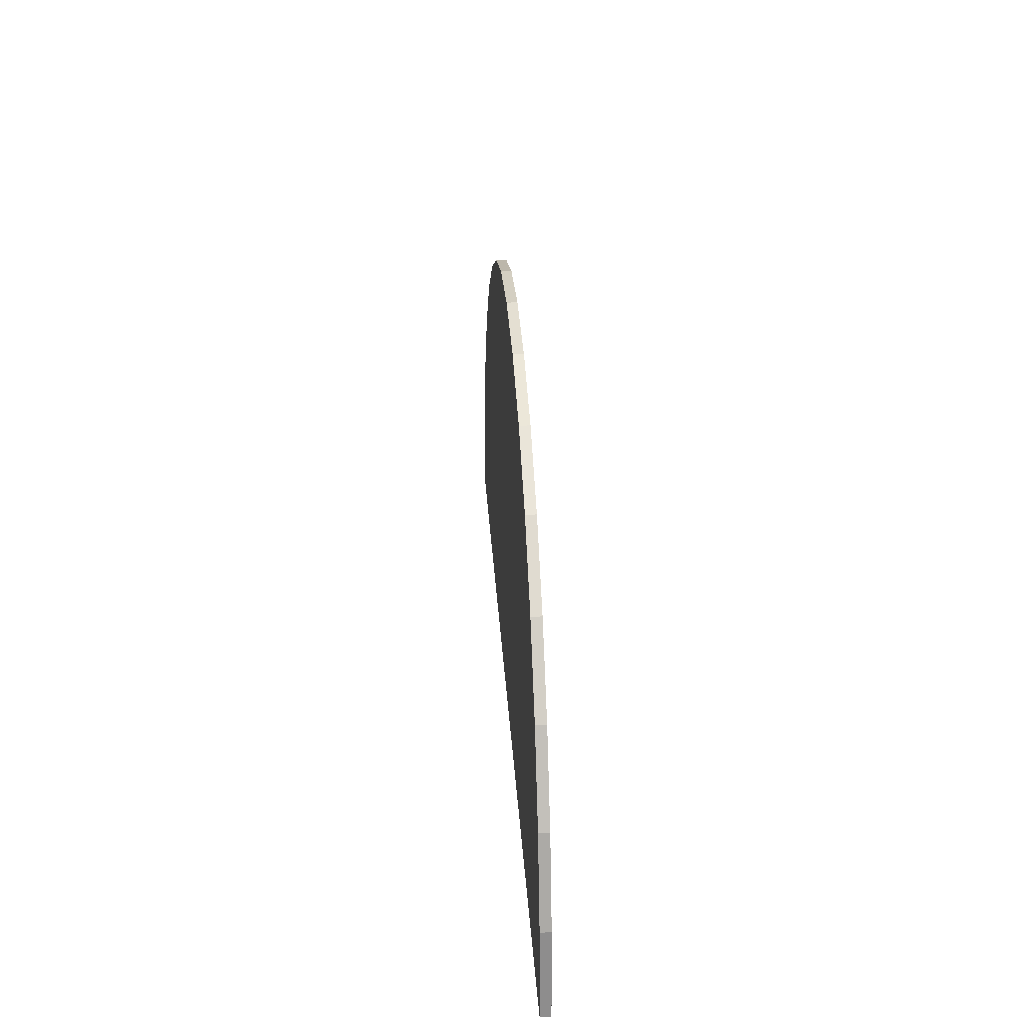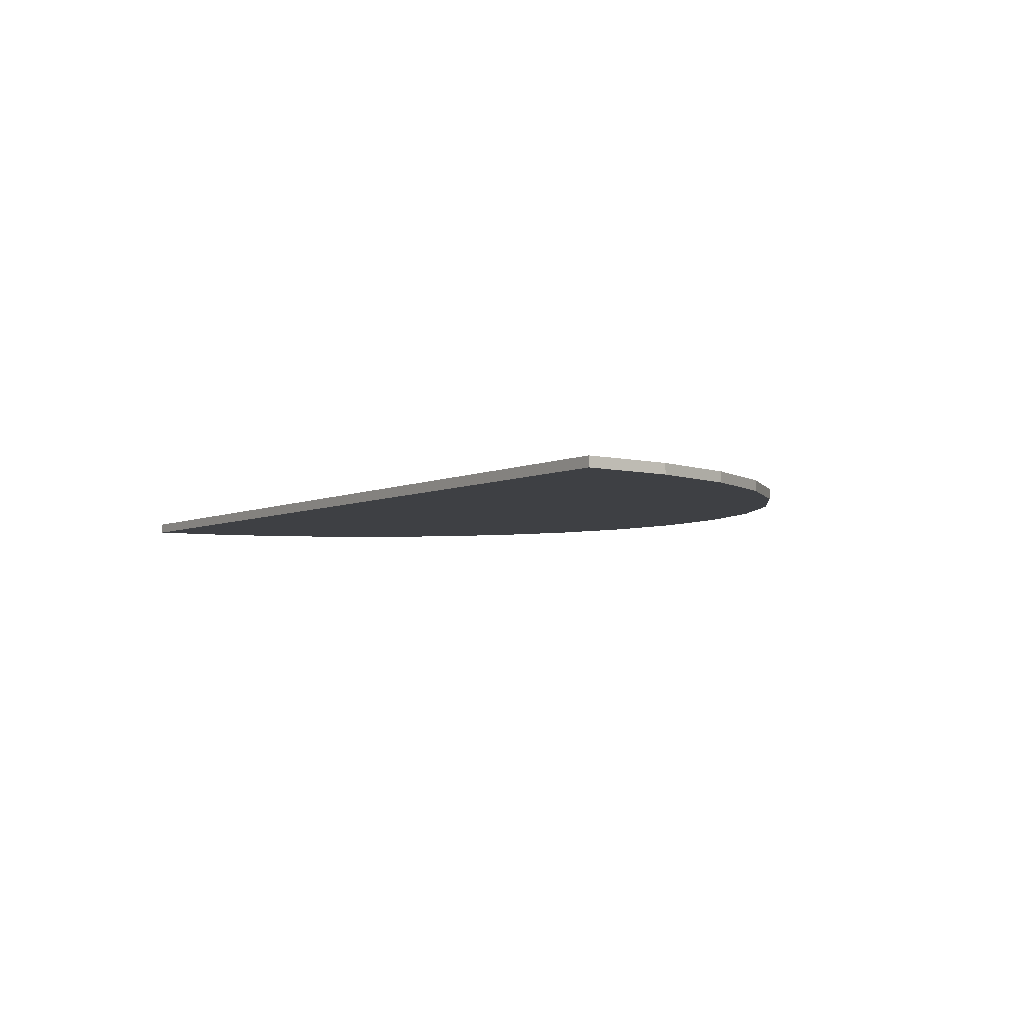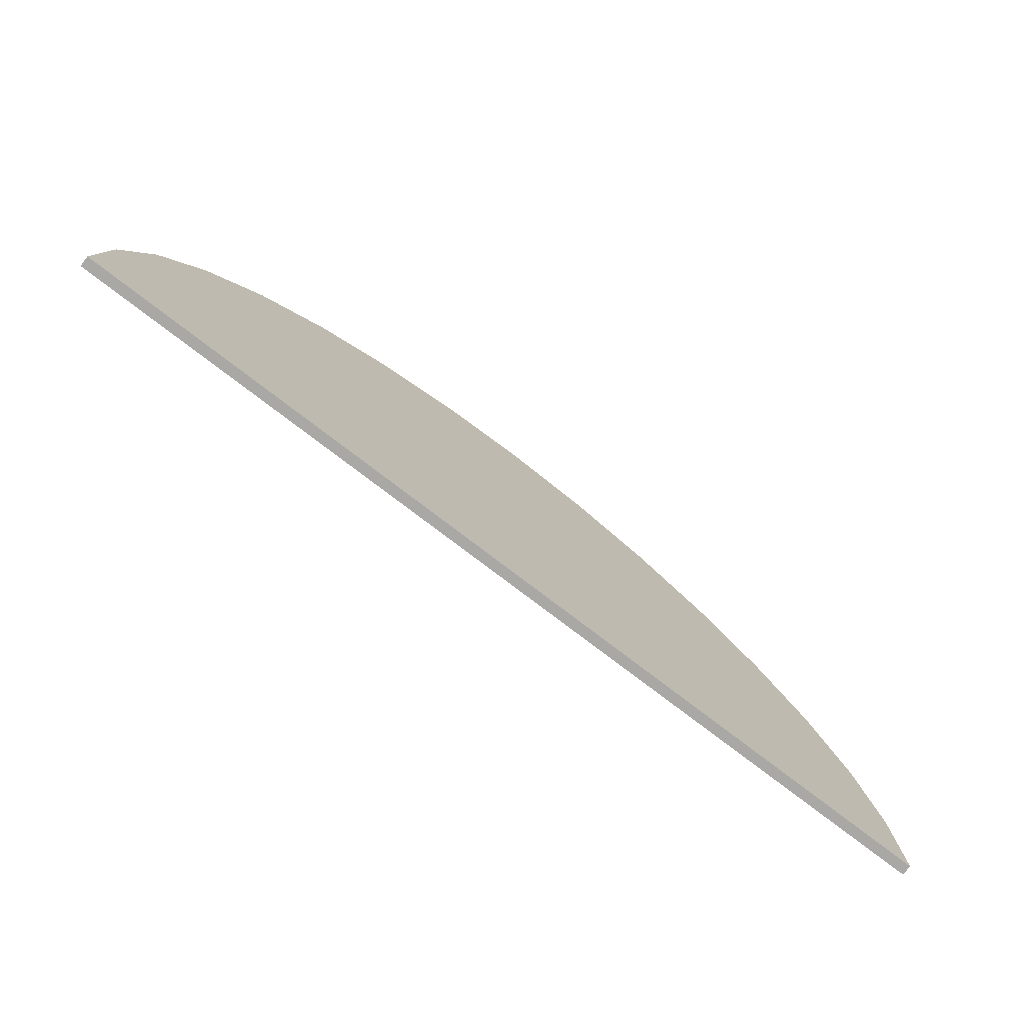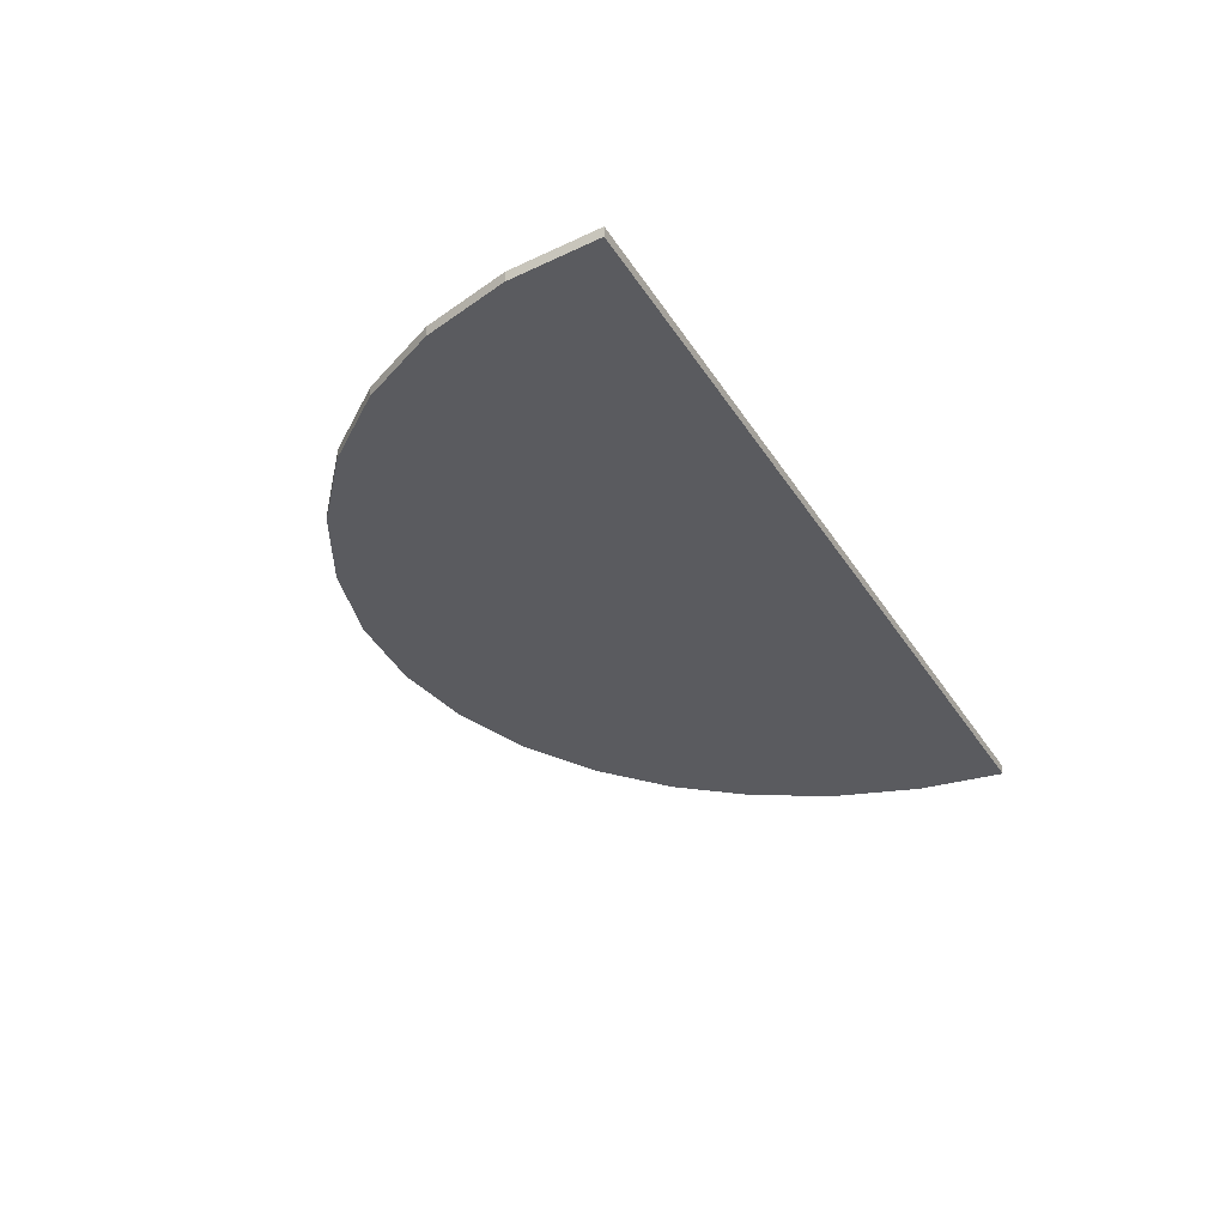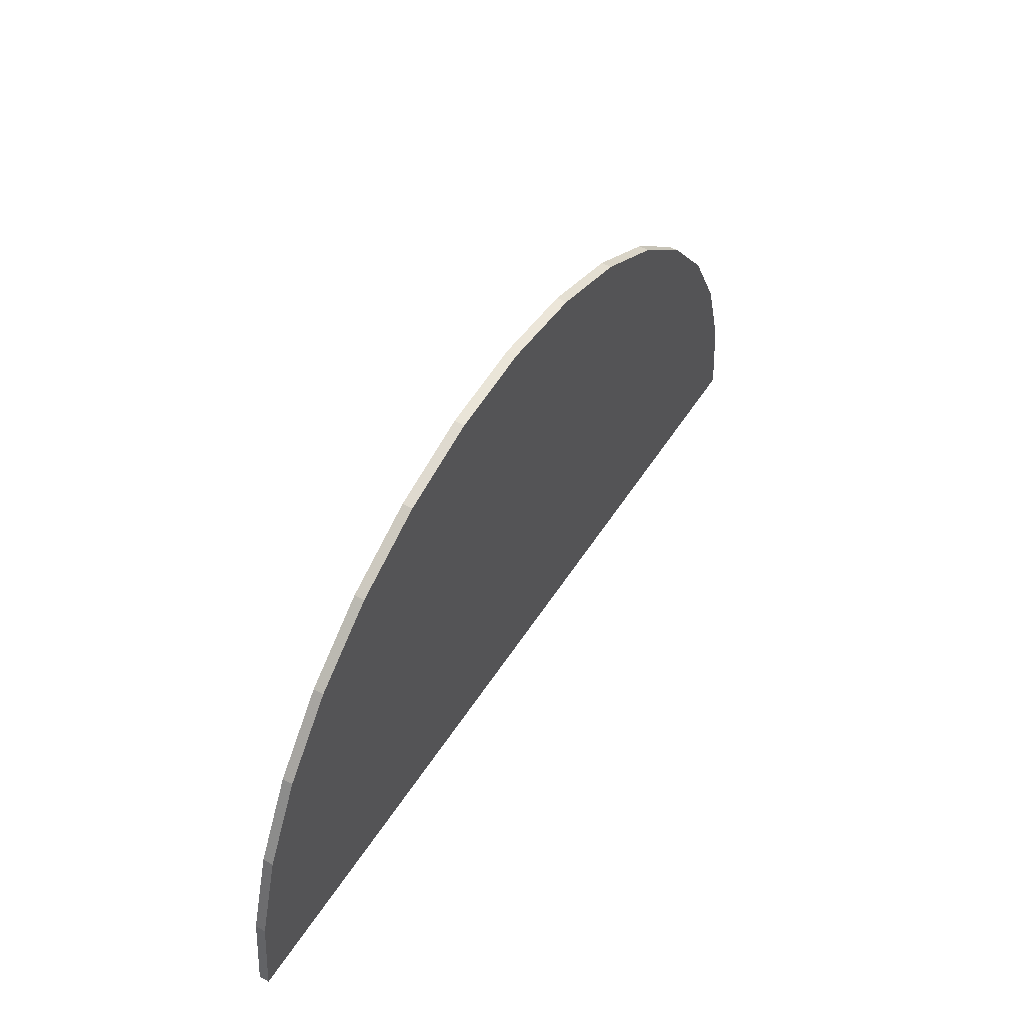
<metadata>
{"format":"obj","ext":"obj","renderer":"f3d","projection":"perspective","resolution":1024,"background":"white","views":[{"elev":31.3,"azim":86.4,"up":"+Z"},{"elev":-4.8,"azim":-123.8,"up":"+Y"},{"elev":-75.2,"azim":142.3,"up":"+Z"},{"elev":-33.4,"azim":117.3,"up":"+Y"},{"elev":51.2,"azim":121.3,"up":"+Z"}]}
</metadata>
<code>
o Cylinder
v 9 -0.1 -1e-06
v 9 0.1 -1e-06
v 8.827 -0.1 1.756
v 8.827 0.1 1.756
v 8.315 -0.1 3.444
v 8.315 0.1 3.444
v 7.483 -0.1 5
v 7.483 0.1 5
v 6.364 -0.1 6.364
v 6.364 0.1 6.364
v 5 -0.1 7.483
v 5 0.1 7.483
v 3.444 -0.1 8.315
v 3.444 0.1 8.315
v 1.756 -0.1 8.827
v 1.756 0.1 8.827
v -3e-06 -0.1 9
v -3e-06 0.1 9
v -1.756 -0.1 8.827
v -1.756 0.1 8.827
v -3.444 -0.1 8.315
v -3.444 0.1 8.315
v -5 -0.1 7.483
v -5 0.1 7.483
v -6.364 -0.1 6.364
v -6.364 0.1 6.364
v -7.483 -0.1 5
v -7.483 0.1 5
v -8.315 -0.1 3.444
v -8.315 0.1 3.444
v -8.827 -0.1 1.756
v -8.827 0.1 1.756
v -9 -0.1 -9e-06
v -9 0.1 -9e-06
f 1 2 4 3
f 3 4 6 5
f 5 6 8 7
f 7 8 10 9
f 9 10 12 11
f 11 12 14 13
f 13 14 16 15
f 15 16 18 17
f 17 18 20 19
f 19 20 22 21
f 21 22 24 23
f 23 24 26 25
f 25 26 28 27
f 27 28 30 29
f 29 30 32 31
f 31 32 34 33
f 4 2 34 32 30 28 26 24 22 20 18 16 14 12 10 8 6
f 1 3 5 7 9 11 13 15 17 19 21 23 25 27 29 31 33
f 1 33 34 2

</code>
